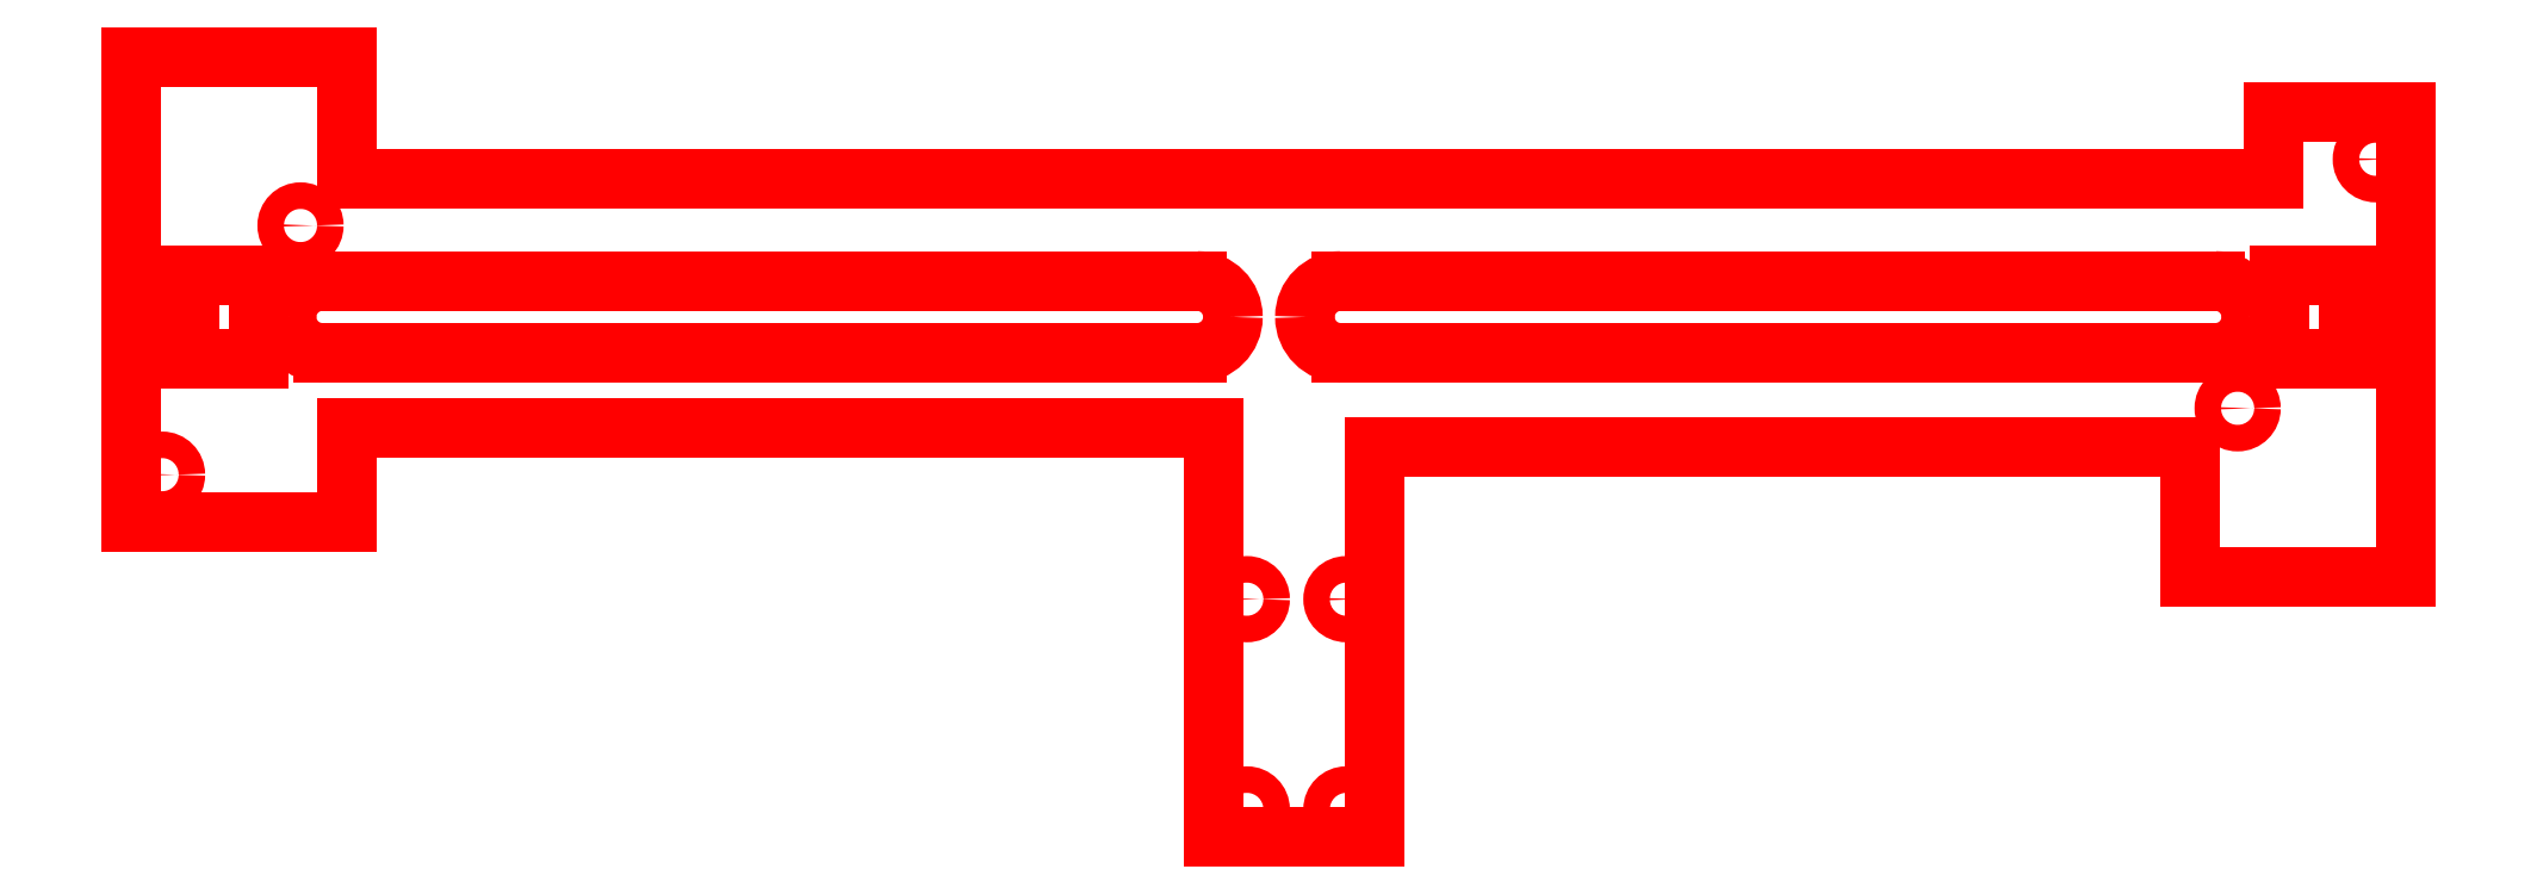
<metadata>
{"format":"dxf","ext":"dxf","renderer":"ezdxf+matplotlib","layout":"modelspace","background":"white","min_lineweight":24,"dpi":150}
</metadata>
<code>
0
SECTION
2
ENTITIES
0
LINE
8
gabari
10
-111
20
57
30
0
11
47
21
57
31
0
0
ARC
8
gabari
10
47
20
63.5
30
0
40
6.5
50
270
51
0
0
LINE
8
gabari
10
53.5
20
63.5
30
0
11
53.5
21
63.5
31
0
0
ARC
8
gabari
10
47
20
63.5
30
0
40
6.5
50
0
51
90
0
LINE
8
gabari
10
47
20
70
30
0
11
-111
21
70
31
0
0
ARC
8
gabari
10
-111
20
63.5
30
0
40
6.5
50
90
51
180
0
LINE
8
gabari
10
-117.5
20
63.5
30
0
11
-117.5
21
63.5
31
0
0
ARC
8
gabari
10
-111
20
63.5
30
0
40
6.5
50
180
51
270
0
LINE
8
gabari
10
73
20
57
30
0
11
231
21
57
31
0
0
ARC
8
gabari
10
231
20
63.5
30
0
40
6.5
50
270
51
0
0
LINE
8
gabari
10
237.5
20
63.5
30
0
11
237.5
21
63.5
31
0
0
ARC
8
gabari
10
231
20
63.5
30
0
40
6.5
50
0
51
90
0
LINE
8
gabari
10
231
20
70
30
0
11
73
21
70
31
0
0
ARC
8
gabari
10
73
20
63.5
30
0
40
6.5
50
90
51
180
0
LINE
8
gabari
10
66.5
20
63.5
30
0
11
66.5
21
63.5
31
0
0
ARC
8
gabari
10
73
20
63.5
30
0
40
6.5
50
180
51
270
0
CIRCLE
8
gabari
10
-140
20
35
30
0
40
2.4
0
CIRCLE
8
gabari
10
-115
20
80.03
30
0
40
2.4
0
CIRCLE
8
gabari
10
260
20
92
30
0
40
2.4
0
CIRCLE
8
gabari
10
235
20
47
30
0
40
2.4
0
CIRCLE
8
gabari
10
56
20
12.5
30
0
40
2.4
0
CIRCLE
8
gabari
10
74
20
12.5
30
0
40
2.4
0
CIRCLE
8
gabari
10
56
20
-25.5
30
0
40
2.4
0
CIRCLE
8
gabari
10
74
20
-25.5
30
0
40
2.4
0
LINE
8
gabari
10
-106.5
20
88.5
30
0
11
241.5
21
88.5
31
0
0
LINE
8
gabari
10
-106.5
20
43.55
30
0
11
50
21
43.55
31
0
0
LINE
8
gabari
10
-145.5
20
110.5
30
0
11
-106.5
21
110.5
31
0
0
LINE
8
gabari
10
-145.5
20
26.5
30
0
11
-145.5
21
110.5
31
0
0
LINE
8
gabari
10
-106.5
20
26.5
30
0
11
-145.5
21
26.5
31
0
0
LINE
8
gabari
10
-106.5
20
43.55
30
0
11
-106.5
21
26.5
31
0
0
LINE
8
gabari
10
-106.5
20
110.5
30
0
11
-106.5
21
88.5
31
0
0
LINE
8
gabari
10
241.5
20
88.5
30
0
11
241.5
21
100.5
31
0
0
LINE
8
gabari
10
241.5
20
100.5
30
0
11
265.5
21
100.5
31
0
0
LINE
8
gabari
10
265.5
20
100.5
30
0
11
265.5
21
16.5
31
0
0
LINE
8
gabari
10
265.5
20
16.5
30
0
11
226.5
21
16.5
31
0
0
LINE
8
gabari
10
226.5
20
16.5
30
0
11
226.5
21
39.91
31
0
0
LINE
8
gabari
10
79
20
39.91
30
0
11
79
21
-30.5
31
0
0
LINE
8
gabari
10
50
20
-30.5
30
0
11
50
21
43.55
31
0
0
LINE
8
gabari
10
79
20
-30.5
30
0
11
50
21
-30.5
31
0
0
LINE
8
gabari
10
226.5
20
39.91
30
0
11
79
21
39.91
31
0
0
LINE
8
gabari
10
-122.5
20
71
30
0
11
-135
21
71
31
0
0
LINE
8
gabari
10
-135
20
71
30
0
11
-135
21
56
31
0
0
LINE
8
gabari
10
-135
20
56
30
0
11
-122.5
21
56
31
0
0
LINE
8
gabari
10
242.5
20
71
30
0
11
255
21
71
31
0
0
LINE
8
gabari
10
255
20
71
30
0
11
255
21
56
31
0
0
LINE
8
gabari
10
255
20
56
30
0
11
242.5
21
56
31
0
0
LINE
8
gabari
10
243.5
20
71
30
0
11
243.5
21
71
31
0
0
LINE
8
gabari
10
-122.5
20
56
30
0
11
-122.5
21
71
31
0
0
LINE
8
gabari
10
242.5
20
56
30
0
11
242.5
21
71
31
0
0
ENDSEC
0
EOF

</code>
